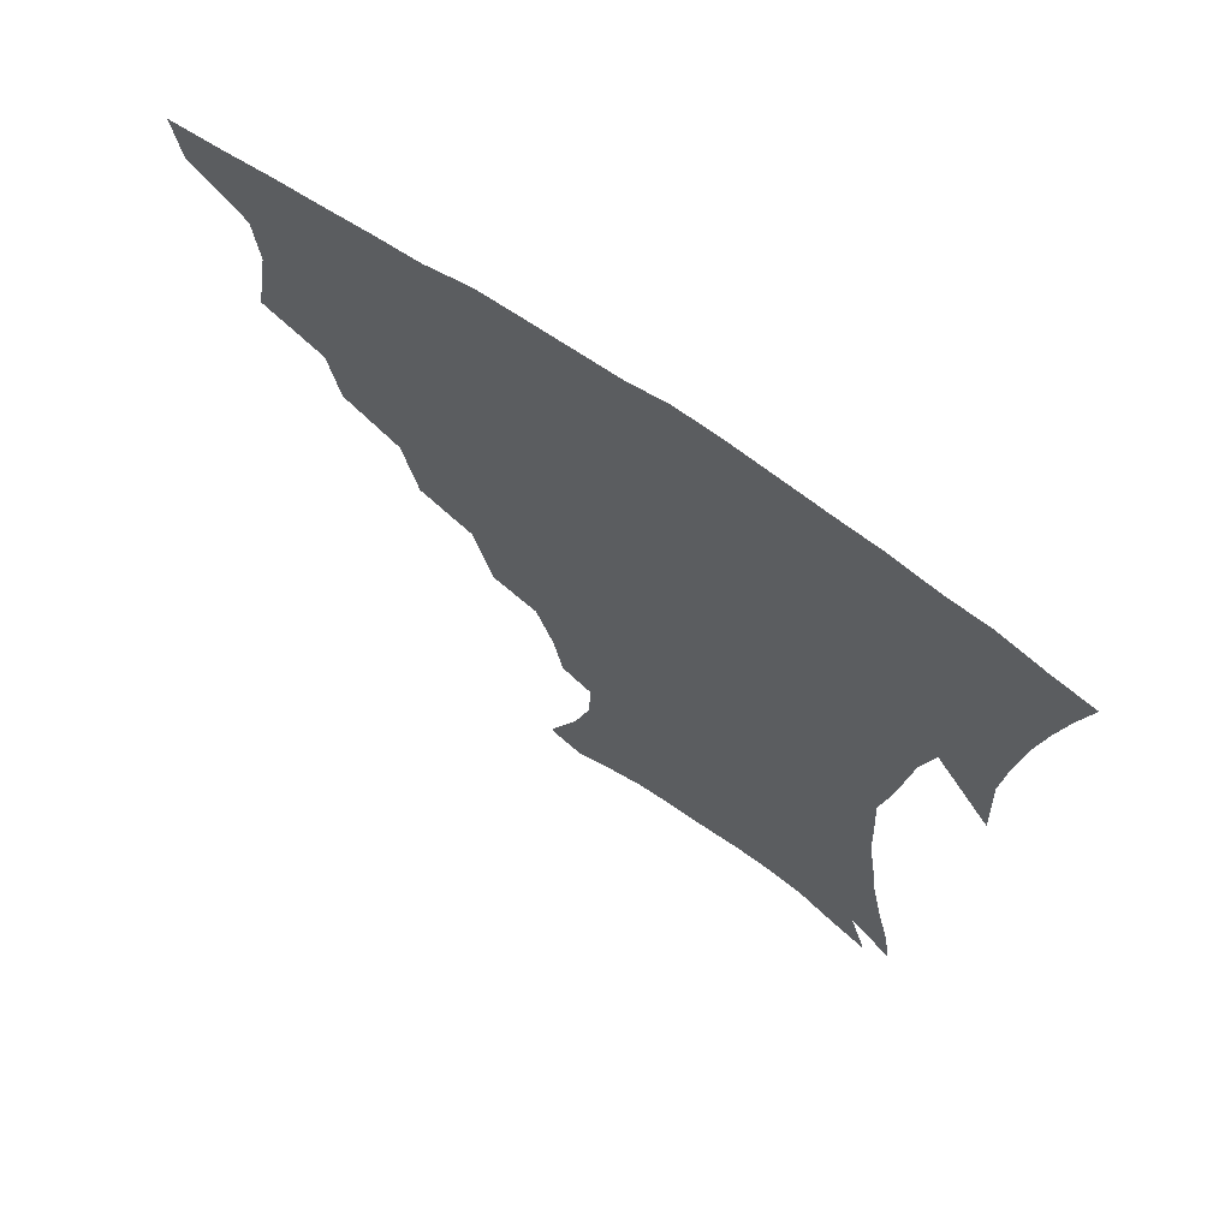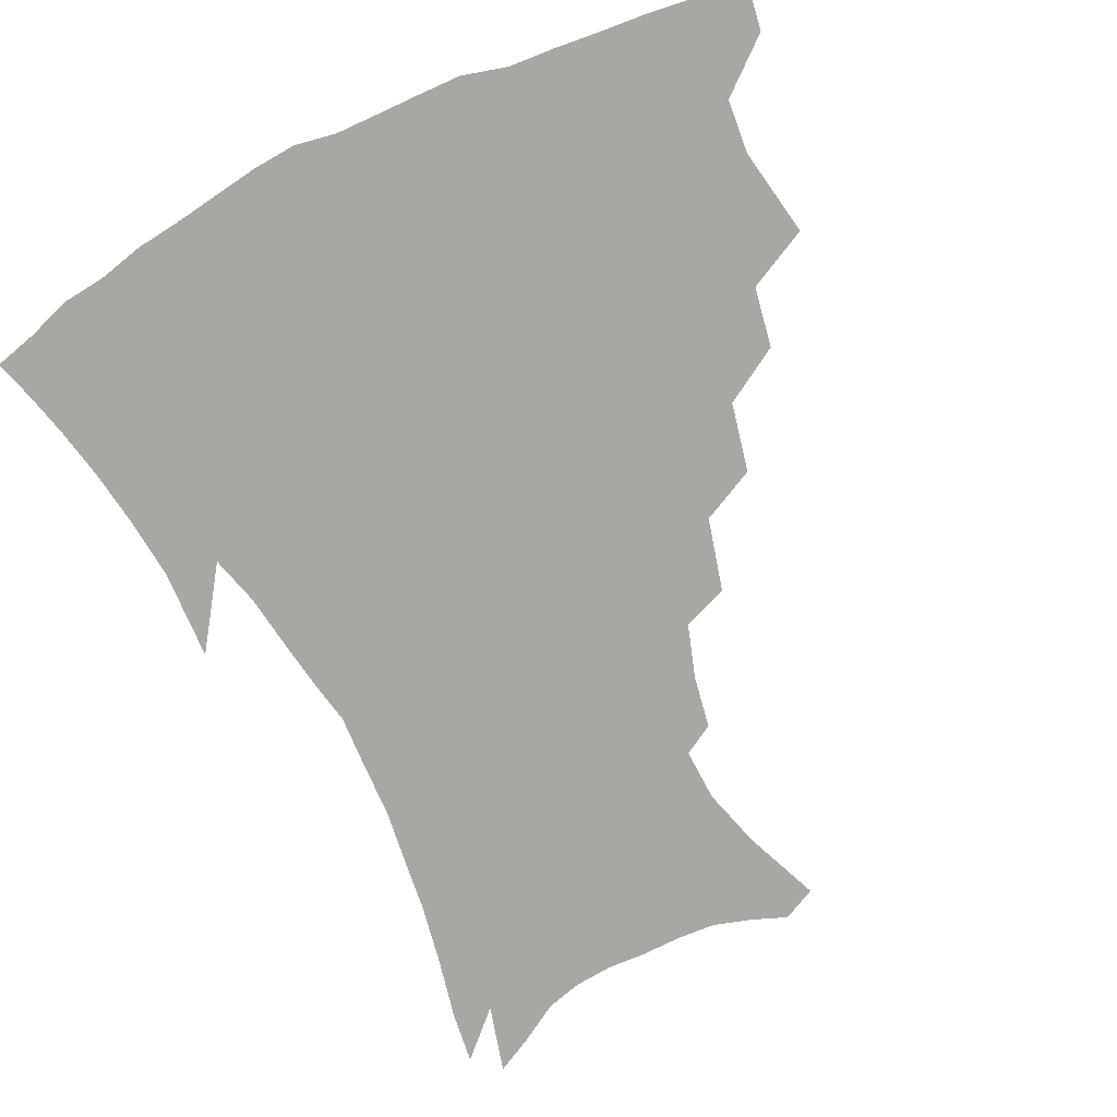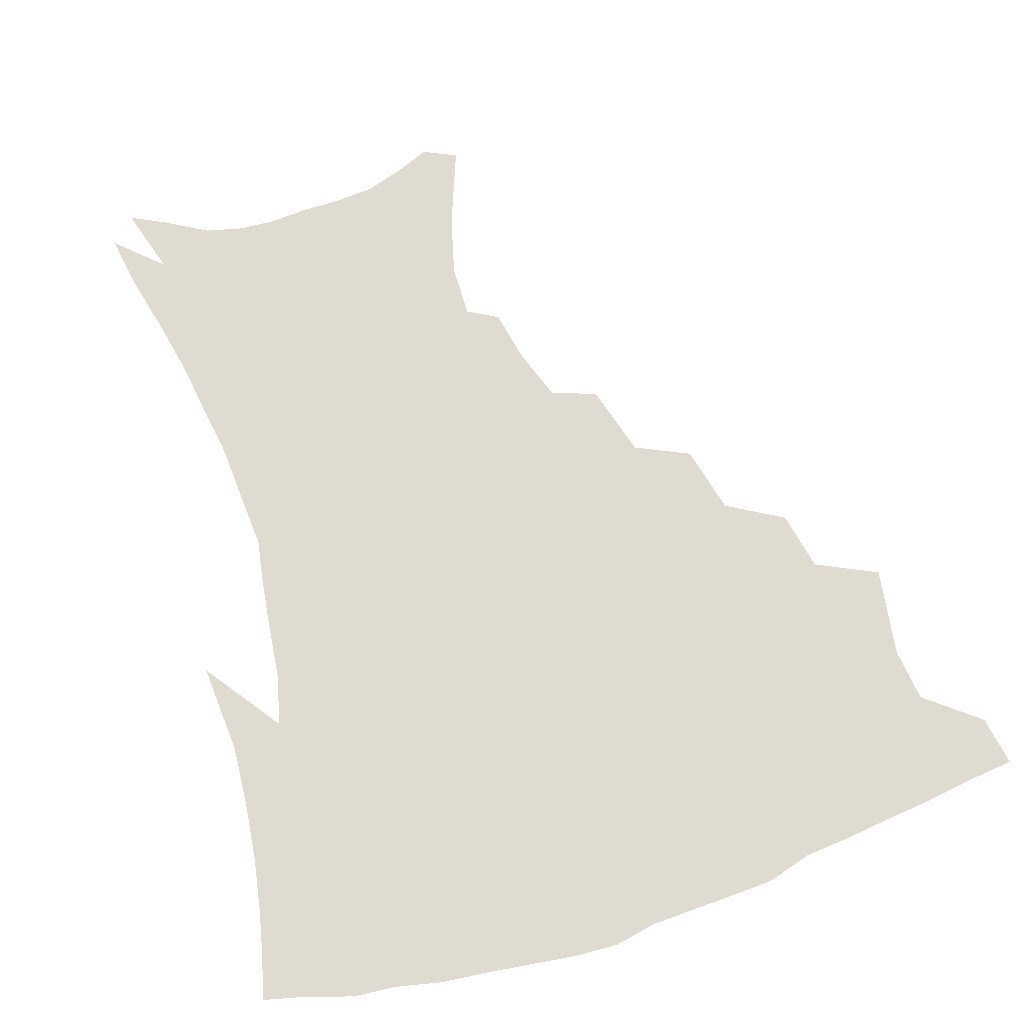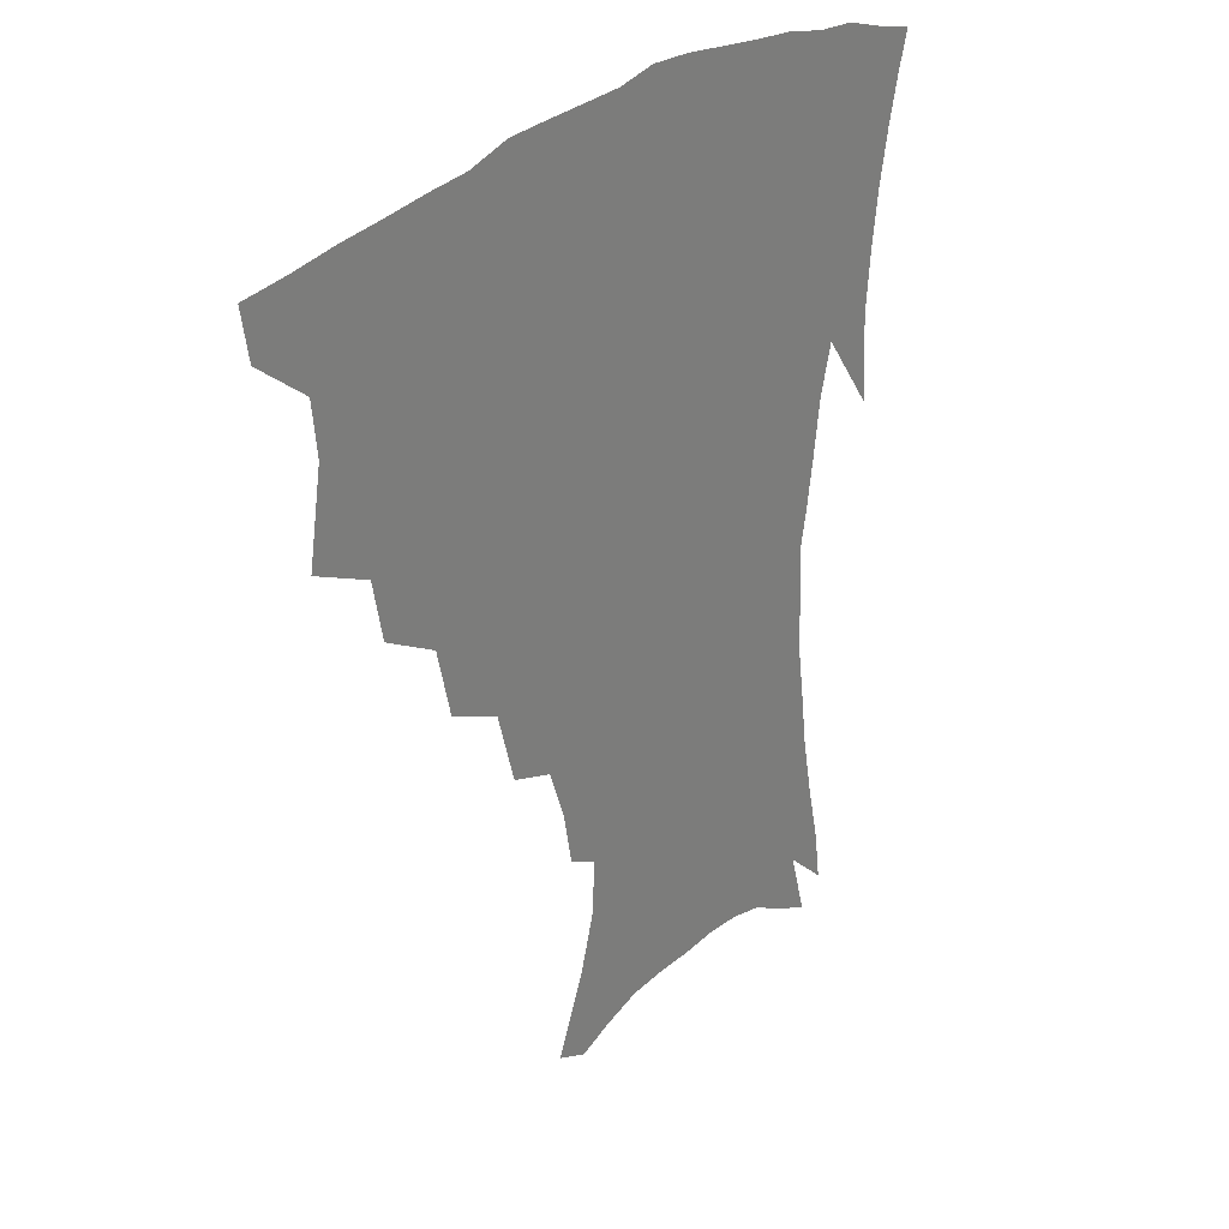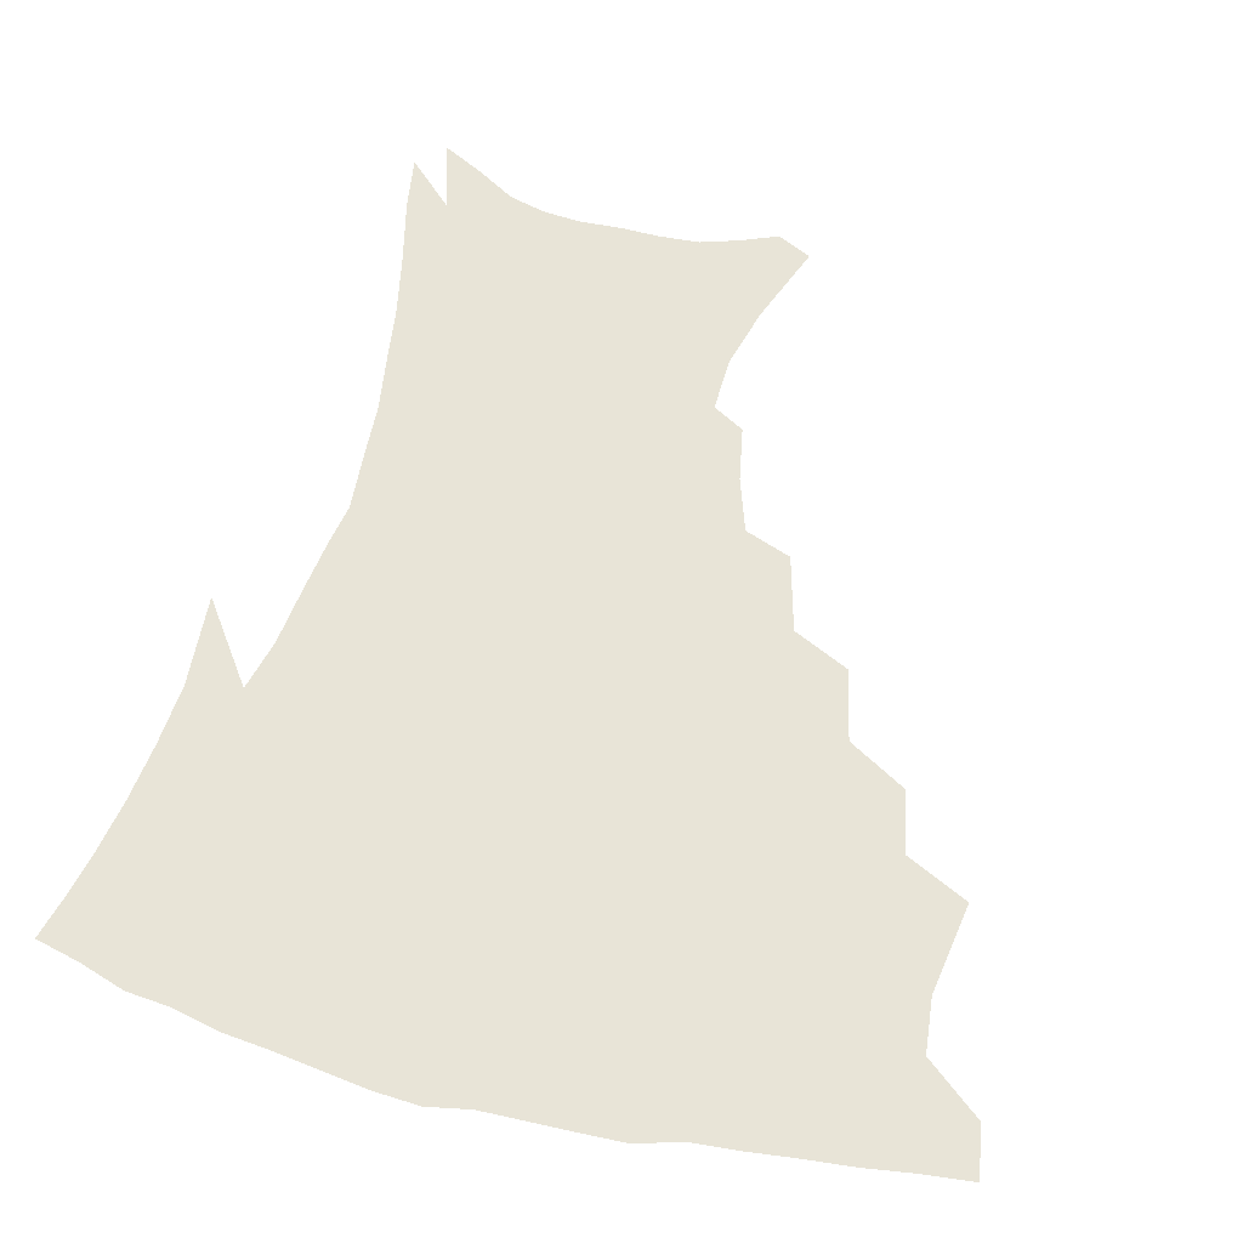
<metadata>
{"format":"obj","ext":"obj","renderer":"f3d","projection":"perspective","resolution":1024,"background":"white","views":[{"elev":69.0,"azim":34.7,"up":"+Y"},{"elev":-74.8,"azim":-154.0,"up":"+Z"},{"elev":70.2,"azim":161.4,"up":"+Z"},{"elev":30.3,"azim":-50.5,"up":"+Y"},{"elev":61.3,"azim":-165.9,"up":"+Z"}]}
</metadata>
<code>
v 438.8 399 0
v 436.2 415.5 0
v 453.5 337.5 0
v 458.4 366.9 0
v 456.6 384.5 0
v 455.1 400.9 0
v 452.7 417.1 0
v 477.4 307.7 0
v 473.7 327.5 0
v 476.2 354.6 0
v 475.1 372.1 0
v 472.6 387.6 0
v 470.4 403.2 0
v 468.2 419.3 0
v 501.2 273.9 0
v 496.1 296.7 0
v 495.1 323 0
v 492.2 340.1 0
v 492.4 360.1 0
v 490.4 375.3 0
v 488.1 390 0
v 485.8 405.1 0
v 483.8 420.7 0
v 525.6 241.1 0
v 519.2 265.3 0
v 513.6 286.1 0
v 511.3 311 0
v 510 331.1 0
v 508.9 348.9 0
v 506.4 362.7 0
v 504.7 377.6 0
v 502.8 392 0
v 500.9 406.5 0
v 498.8 422.4 0
v 549.6 200.5 0
v 546.4 218.1 0
v 540.6 235.4 0
v 534.7 256.6 0
v 530.1 277.3 0
v 526.2 295.1 0
v 524.2 314.7 0
v 523.8 335.9 0
v 522.5 351.4 0
v 520.7 365.4 0
v 519 379.6 0
v 517.2 393.9 0
v 515.3 408.8 0
v 513.7 423.6 0
v 543.5 131.7 0
v 553.6 157.4 0
v 559.1 177.3 0
v 559.7 194.8 0
v 557.2 214 0
v 553.4 228.9 0
v 548.8 247.2 0
v 544.6 264.6 0
v 541.7 286.9 0
v 539.6 305.1 0
v 538.4 323.4 0
v 537.1 338.8 0
v 536 353.4 0
v 534.9 367.6 0
v 532.9 381.2 0
v 531.8 395.3 0
v 530.1 410.2 0
v 528.6 427.7 0
v 554.5 126.3 0
v 560.3 145.8 0
v 567.3 169.9 0
v 568 184.2 0
v 567.6 204.2 0
v 565.1 222.8 0
v 561.8 240.2 0
v 558.2 255 0
v 555.2 273.3 0
v 553.3 293.1 0
v 551.9 310.2 0
v 551.3 327.3 0
v 549.8 340.1 0
v 549.5 355.5 0
v 548.8 369.2 0
v 547.9 382.5 0
v 546.5 396.3 0
v 544.5 411.8 0
v 542.9 428.1 0
v 566.2 131 0
v 573.2 154.4 0
v 577.3 176.8 0
v 577.1 193.4 0
v 575.7 211.2 0
v 573.5 231.2 0
v 570.7 245.2 0
v 568.2 262.8 0
v 566.4 281.3 0
v 564.7 296.6 0
v 563.8 313.3 0
v 563.7 329.9 0
v 562.8 342.4 0
v 562.8 357 0
v 562.3 370.2 0
v 561.6 383.3 0
v 560.8 396.7 0
v 559.3 411.3 0
v 557.1 428.4 0
v 578.6 134.8 0
v 584.7 160.7 0
v 585.9 177.8 0
v 585.6 197.1 0
v 584.2 212.8 0
v 582 233.2 0
v 580.1 248.5 0
v 578.2 264.9 0
v 577 284.5 0
v 576.3 301.5 0
v 575.8 316.6 0
v 575.6 330.5 0
v 575.6 344.3 0
v 576.1 358.5 0
v 575.3 370.8 0
v 575.2 383.9 0
v 574.6 397.3 0
v 573.1 412.3 0
v 571.2 428.8 0
v 591.3 135.7 0
v 594.7 161.8 0
v 595.1 181.8 0
v 594.2 199.5 0
v 592.8 220.5 0
v 591 236.1 0
v 589.6 251.5 0
v 588.2 267.8 0
v 587.5 287.9 0
v 587.4 303.9 0
v 587.3 316.9 0
v 587.5 331.2 0
v 588.1 345.3 0
v 588.8 358.8 0
v 589.4 371.8 0
v 589 384.3 0
v 588.5 397.4 0
v 586.9 413.5 0
v 584.8 431.3 0
v 604.4 135.5 0
v 604.7 163.2 0
v 604.2 184 0
v 603.1 201.4 0
v 601.6 220.4 0
v 600 237.1 0
v 599.1 254.1 0
v 598.4 270.4 0
v 598 287.7 0
v 598.1 302.9 0
v 598.5 316.9 0
v 599.3 332.1 0
v 600 344.4 0
v 601.5 359.7 0
v 602 371.8 0
v 602.2 384.5 0
v 602 398 0
v 601.3 412.6 0
v 599.2 430.4 0
v 617.5 136.2 0
v 615.7 157.6 0
v 613.7 181.5 0
v 612 201.2 0
v 610.3 220.7 0
v 609.8 233.6 0
v 608.5 253.1 0
v 608.1 270.3 0
v 608.3 286.5 0
v 608.8 301.6 0
v 609.7 318.6 0
v 610.8 331.1 0
v 612.3 346 0
v 613.5 359.3 0
v 614.7 371.3 0
v 615.8 383.9 0
v 616.3 396.9 0
v 615.9 411.3 0
v 614.2 428.3 0
v 629.7 135.2 0
v 626.1 156.2 0
v 623 181 0
v 621 200.5 0
v 619.3 219.4 0
v 618.5 236.4 0
v 617.9 252.4 0
v 618.1 267.5 0
v 618.5 283.4 0
v 619.5 298.8 0
v 620.6 314.9 0
v 622.1 331 0
v 623.9 344.4 0
v 625.5 357 0
v 627.2 370.4 0
v 628.8 383.1 0
v 630 395.9 0
v 630.3 409.7 0
v 629.1 426.1 0
v 641.6 132.1 0
v 637.1 152.6 0
v 632.8 177.9 0
v 630.5 197.2 0
v 628.6 215.9 0
v 628.3 230.5 0
v 627.2 249.5 0
v 627.6 264.6 0
v 628.7 278.7 0
v 629.7 295.7 0
v 631.2 312.9 0
v 633.4 326.1 0
v 635.1 343.3 0
v 637.2 355.4 0
v 639.5 369.1 0
v 641.6 381.8 0
v 643.9 394.2 0
v 644.7 407.5 0
v 643.7 424.5 0
v 654.8 124.2 0
v 648.1 148.8 0
v 644.5 169.3 0
v 640.7 191.5 0
v 638.1 211.5 0
v 637.2 227.9 0
v 637 243.1 0
v 637.2 259.4 0
v 638.2 274.6 0
v 639.6 291.7 0
v 641.7 307.8 0
v 644.1 323.5 0
v 646.3 339.3 0
v 648.8 354.1 0
v 651.5 366.7 0
v 653.8 379.3 0
v 656.4 392.6 0
v 658.3 405.3 0
v 658.9 421 0
v 667 117.9 0
v 660.7 140.5 0
v 656.3 161.6 0
v 653 180.9 0
v 649.5 201.6 0
v 648 218.6 0
v 647.1 235.4 0
v 646.9 252.1 0
v 647.3 269.4 0
v 649.8 283.1 0
v 652.1 299.8 0
v 654.7 317.8 0
v 657.1 335.5 0
v 660.3 348.9 0
v 663.3 365 0
v 666.3 378 0
v 669 390.5 0
v 671.5 403.5 0
v 673.1 419.6 0
v 675.7 126.1 0
v 673.3 143.2 0
v 668.6 164.3 0
v 664.8 184.1 0
v 662.6 201.1 0
v 660 220.2 0
v 659.3 236.3 0
v 658.2 256.5 0
v 660.7 269.6 0
v 663.2 286.4 0
v 665.8 306.2 0
v 670.1 322.7 0
v 671.2 345.4 0
v 674.7 360.1 0
v 678.4 373.6 0
v 681.6 387.6 0
v 684.8 400.6 0
v 688 414.6 0
v 688.7 296.2 0
v 687.1 326 0
v 688.9 346.5 0
v 691.5 365.4 0
v 694.7 382.4 0
v 698.2 397.1 0
v 702.1 411.1 0
f 5 6 1
f 1 6 2
f 6 7 2
f 9 10 3
f 3 10 4
f 10 11 4
f 4 11 5
f 11 12 5
f 5 12 6
f 12 13 6
f 6 13 7
f 13 14 7
f 16 17 8
f 8 17 9
f 17 18 9
f 9 18 10
f 18 19 10
f 10 19 11
f 19 20 11
f 11 20 12
f 20 21 12
f 12 21 13
f 21 22 13
f 13 22 14
f 22 23 14
f 25 26 15
f 15 26 16
f 26 27 16
f 16 27 17
f 27 28 17
f 17 28 18
f 28 29 18
f 18 29 19
f 29 30 19
f 19 30 20
f 30 31 20
f 20 31 21
f 31 32 21
f 21 32 22
f 32 33 22
f 22 33 23
f 33 34 23
f 37 38 24
f 24 38 25
f 38 39 25
f 25 39 26
f 39 40 26
f 26 40 27
f 40 41 27
f 27 41 28
f 41 42 28
f 28 42 29
f 42 43 29
f 29 43 30
f 43 44 30
f 30 44 31
f 44 45 31
f 31 45 32
f 45 46 32
f 32 46 33
f 46 47 33
f 33 47 34
f 47 48 34
f 52 53 35
f 35 53 36
f 53 54 36
f 36 54 37
f 54 55 37
f 37 55 38
f 55 56 38
f 38 56 39
f 56 57 39
f 39 57 40
f 57 58 40
f 40 58 41
f 58 59 41
f 41 59 42
f 59 60 42
f 42 60 43
f 60 61 43
f 43 61 44
f 61 62 44
f 44 62 45
f 62 63 45
f 45 63 46
f 63 64 46
f 46 64 47
f 64 65 47
f 47 65 48
f 65 66 48
f 67 68 49
f 49 68 50
f 68 69 50
f 50 69 51
f 69 70 51
f 51 70 52
f 70 71 52
f 52 71 53
f 71 72 53
f 53 72 54
f 72 73 54
f 54 73 55
f 73 74 55
f 55 74 56
f 74 75 56
f 56 75 57
f 75 76 57
f 57 76 58
f 76 77 58
f 58 77 59
f 77 78 59
f 59 78 60
f 78 79 60
f 60 79 61
f 79 80 61
f 61 80 62
f 80 81 62
f 62 81 63
f 81 82 63
f 63 82 64
f 82 83 64
f 64 83 65
f 83 84 65
f 65 84 66
f 84 85 66
f 67 86 68
f 86 87 68
f 68 87 69
f 87 88 69
f 69 88 70
f 88 89 70
f 70 89 71
f 89 90 71
f 71 90 72
f 90 91 72
f 72 91 73
f 91 92 73
f 73 92 74
f 92 93 74
f 74 93 75
f 93 94 75
f 75 94 76
f 94 95 76
f 76 95 77
f 95 96 77
f 77 96 78
f 96 97 78
f 78 97 79
f 97 98 79
f 79 98 80
f 98 99 80
f 80 99 81
f 99 100 81
f 81 100 82
f 100 101 82
f 82 101 83
f 101 102 83
f 83 102 84
f 102 103 84
f 84 103 85
f 103 104 85
f 86 105 87
f 105 106 87
f 87 106 88
f 106 107 88
f 88 107 89
f 107 108 89
f 89 108 90
f 108 109 90
f 90 109 91
f 109 110 91
f 91 110 92
f 110 111 92
f 92 111 93
f 111 112 93
f 93 112 94
f 112 113 94
f 94 113 95
f 113 114 95
f 95 114 96
f 114 115 96
f 96 115 97
f 115 116 97
f 97 116 98
f 116 117 98
f 98 117 99
f 117 118 99
f 99 118 100
f 118 119 100
f 100 119 101
f 119 120 101
f 101 120 102
f 120 121 102
f 102 121 103
f 121 122 103
f 103 122 104
f 122 123 104
f 105 124 106
f 124 125 106
f 106 125 107
f 125 126 107
f 107 126 108
f 126 127 108
f 108 127 109
f 127 128 109
f 109 128 110
f 128 129 110
f 110 129 111
f 129 130 111
f 111 130 112
f 130 131 112
f 112 131 113
f 131 132 113
f 113 132 114
f 132 133 114
f 114 133 115
f 133 134 115
f 115 134 116
f 134 135 116
f 116 135 117
f 135 136 117
f 117 136 118
f 136 137 118
f 118 137 119
f 137 138 119
f 119 138 120
f 138 139 120
f 120 139 121
f 139 140 121
f 121 140 122
f 140 141 122
f 122 141 123
f 141 142 123
f 124 143 125
f 143 144 125
f 125 144 126
f 144 145 126
f 126 145 127
f 145 146 127
f 127 146 128
f 146 147 128
f 128 147 129
f 147 148 129
f 129 148 130
f 148 149 130
f 130 149 131
f 149 150 131
f 131 150 132
f 150 151 132
f 132 151 133
f 151 152 133
f 133 152 134
f 152 153 134
f 134 153 135
f 153 154 135
f 135 154 136
f 154 155 136
f 136 155 137
f 155 156 137
f 137 156 138
f 156 157 138
f 138 157 139
f 157 158 139
f 139 158 140
f 158 159 140
f 140 159 141
f 159 160 141
f 141 160 142
f 160 161 142
f 143 162 144
f 162 163 144
f 144 163 145
f 163 164 145
f 145 164 146
f 164 165 146
f 146 165 147
f 165 166 147
f 147 166 148
f 166 167 148
f 148 167 149
f 167 168 149
f 149 168 150
f 168 169 150
f 150 169 151
f 169 170 151
f 151 170 152
f 170 171 152
f 152 171 153
f 171 172 153
f 153 172 154
f 172 173 154
f 154 173 155
f 173 174 155
f 155 174 156
f 174 175 156
f 156 175 157
f 175 176 157
f 157 176 158
f 176 177 158
f 158 177 159
f 177 178 159
f 159 178 160
f 178 179 160
f 160 179 161
f 179 180 161
f 162 181 163
f 181 182 163
f 163 182 164
f 182 183 164
f 164 183 165
f 183 184 165
f 165 184 166
f 184 185 166
f 166 185 167
f 185 186 167
f 167 186 168
f 186 187 168
f 168 187 169
f 187 188 169
f 169 188 170
f 188 189 170
f 170 189 171
f 189 190 171
f 171 190 172
f 190 191 172
f 172 191 173
f 191 192 173
f 173 192 174
f 192 193 174
f 174 193 175
f 193 194 175
f 175 194 176
f 194 195 176
f 176 195 177
f 195 196 177
f 177 196 178
f 196 197 178
f 178 197 179
f 197 198 179
f 179 198 180
f 198 199 180
f 181 200 182
f 200 201 182
f 182 201 183
f 201 202 183
f 183 202 184
f 202 203 184
f 184 203 185
f 203 204 185
f 185 204 186
f 204 205 186
f 186 205 187
f 205 206 187
f 187 206 188
f 206 207 188
f 188 207 189
f 207 208 189
f 189 208 190
f 208 209 190
f 190 209 191
f 209 210 191
f 191 210 192
f 210 211 192
f 192 211 193
f 211 212 193
f 193 212 194
f 212 213 194
f 194 213 195
f 213 214 195
f 195 214 196
f 214 215 196
f 196 215 197
f 215 216 197
f 197 216 198
f 216 217 198
f 198 217 199
f 217 218 199
f 200 219 201
f 219 220 201
f 201 220 202
f 220 221 202
f 202 221 203
f 221 222 203
f 203 222 204
f 222 223 204
f 204 223 205
f 223 224 205
f 205 224 206
f 224 225 206
f 206 225 207
f 225 226 207
f 207 226 208
f 226 227 208
f 208 227 209
f 227 228 209
f 209 228 210
f 228 229 210
f 210 229 211
f 229 230 211
f 211 230 212
f 230 231 212
f 212 231 213
f 231 232 213
f 213 232 214
f 232 233 214
f 214 233 215
f 233 234 215
f 215 234 216
f 234 235 216
f 216 235 217
f 235 236 217
f 217 236 218
f 236 237 218
f 219 238 220
f 238 239 220
f 220 239 221
f 239 240 221
f 221 240 222
f 240 241 222
f 222 241 223
f 241 242 223
f 223 242 224
f 242 243 224
f 224 243 225
f 243 244 225
f 225 244 226
f 244 245 226
f 226 245 227
f 245 246 227
f 227 246 228
f 246 247 228
f 228 247 229
f 247 248 229
f 229 248 230
f 248 249 230
f 230 249 231
f 249 250 231
f 231 250 232
f 250 251 232
f 232 251 233
f 251 252 233
f 233 252 234
f 252 253 234
f 234 253 235
f 253 254 235
f 235 254 236
f 254 255 236
f 236 255 237
f 255 256 237
f 239 257 240
f 257 258 240
f 240 258 241
f 258 259 241
f 241 259 242
f 259 260 242
f 242 260 243
f 260 261 243
f 243 261 244
f 261 262 244
f 244 262 245
f 262 263 245
f 245 263 246
f 263 264 246
f 246 264 247
f 264 265 247
f 247 265 248
f 265 266 248
f 248 266 249
f 266 267 249
f 249 267 250
f 267 268 250
f 250 268 251
f 268 269 251
f 251 269 252
f 269 270 252
f 252 270 253
f 270 271 253
f 253 271 254
f 271 272 254
f 254 272 255
f 272 273 255
f 255 273 256
f 273 274 256
f 268 275 269
f 275 276 269
f 269 276 270
f 276 277 270
f 270 277 271
f 277 278 271
f 271 278 272
f 278 279 272
f 272 279 273
f 279 280 273
f 273 280 274
f 280 281 274

</code>
